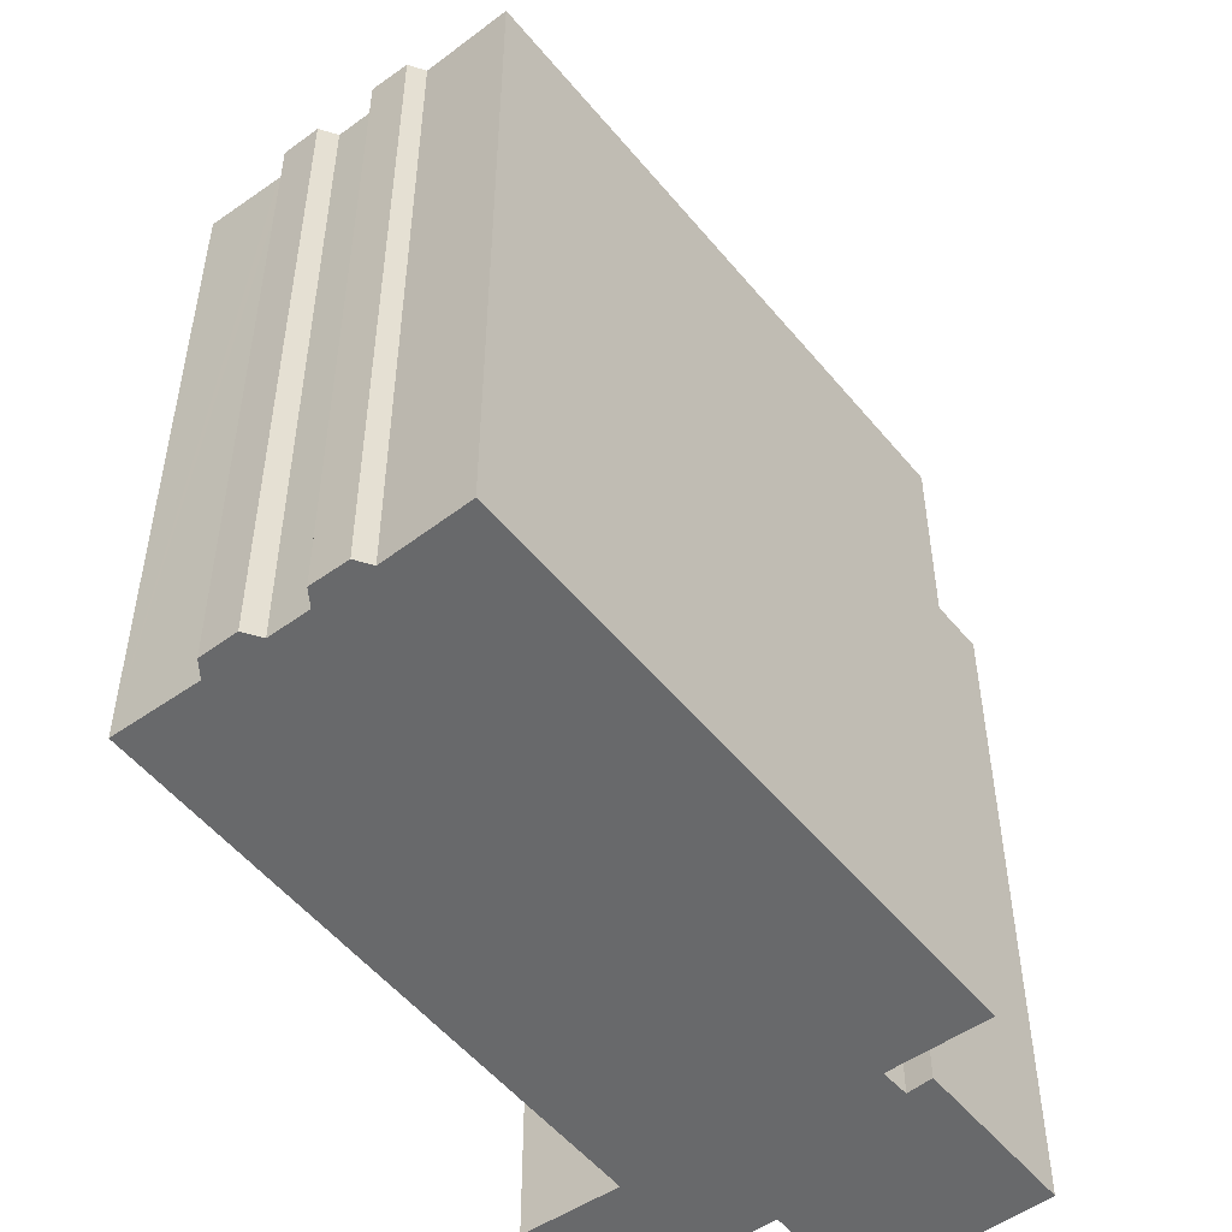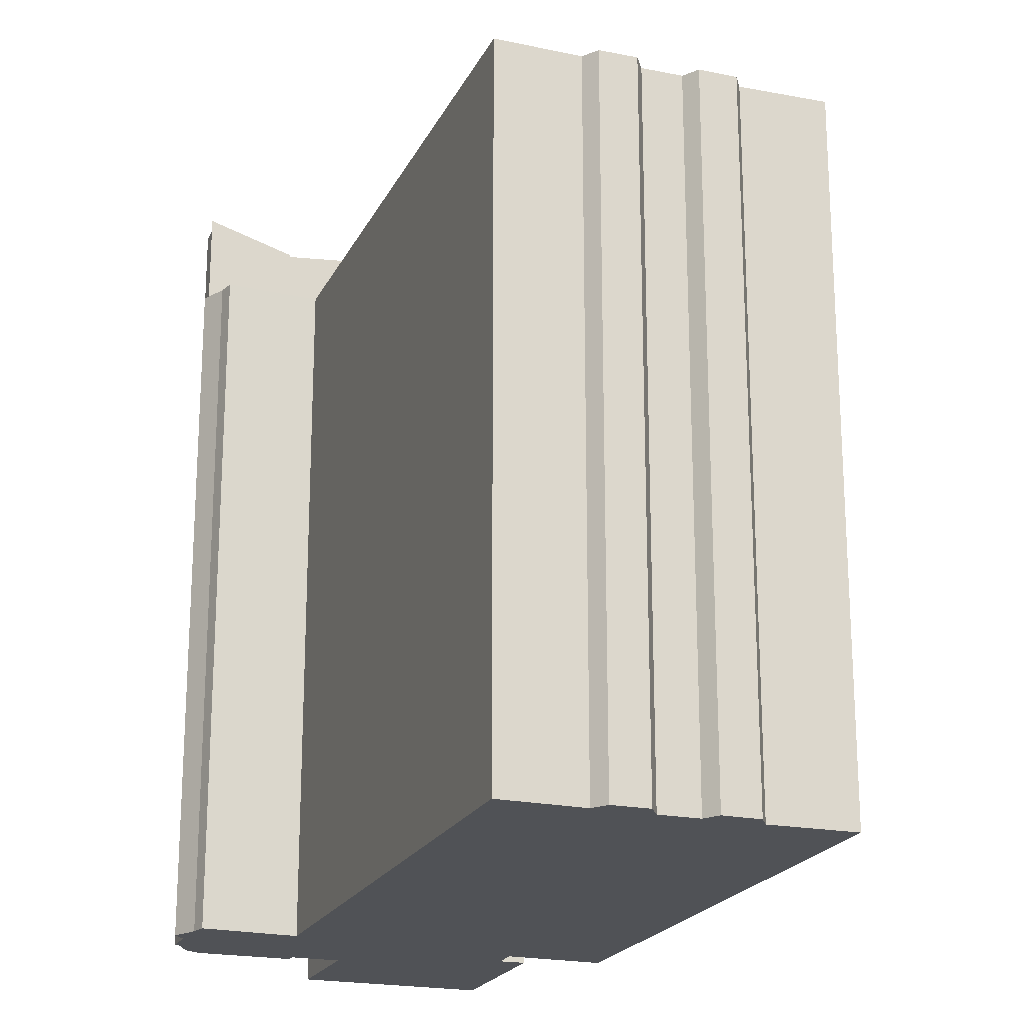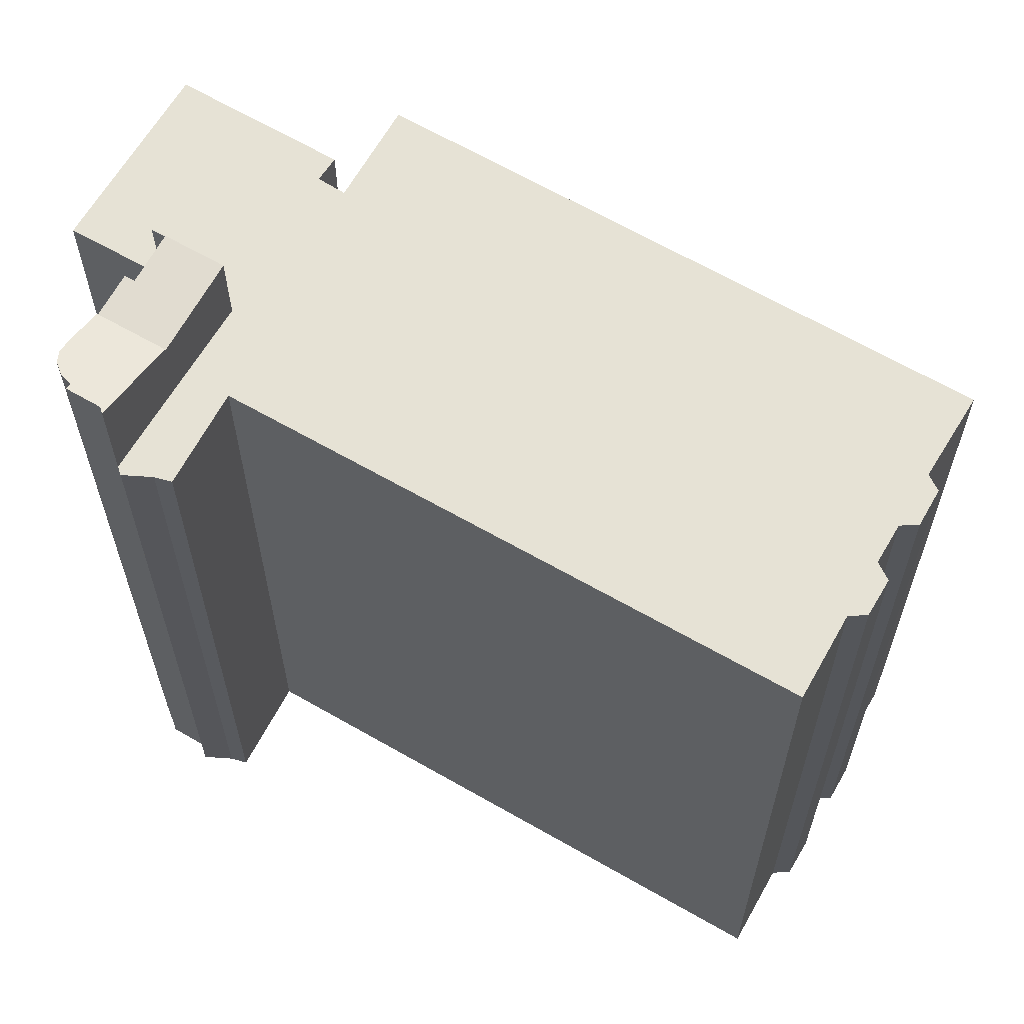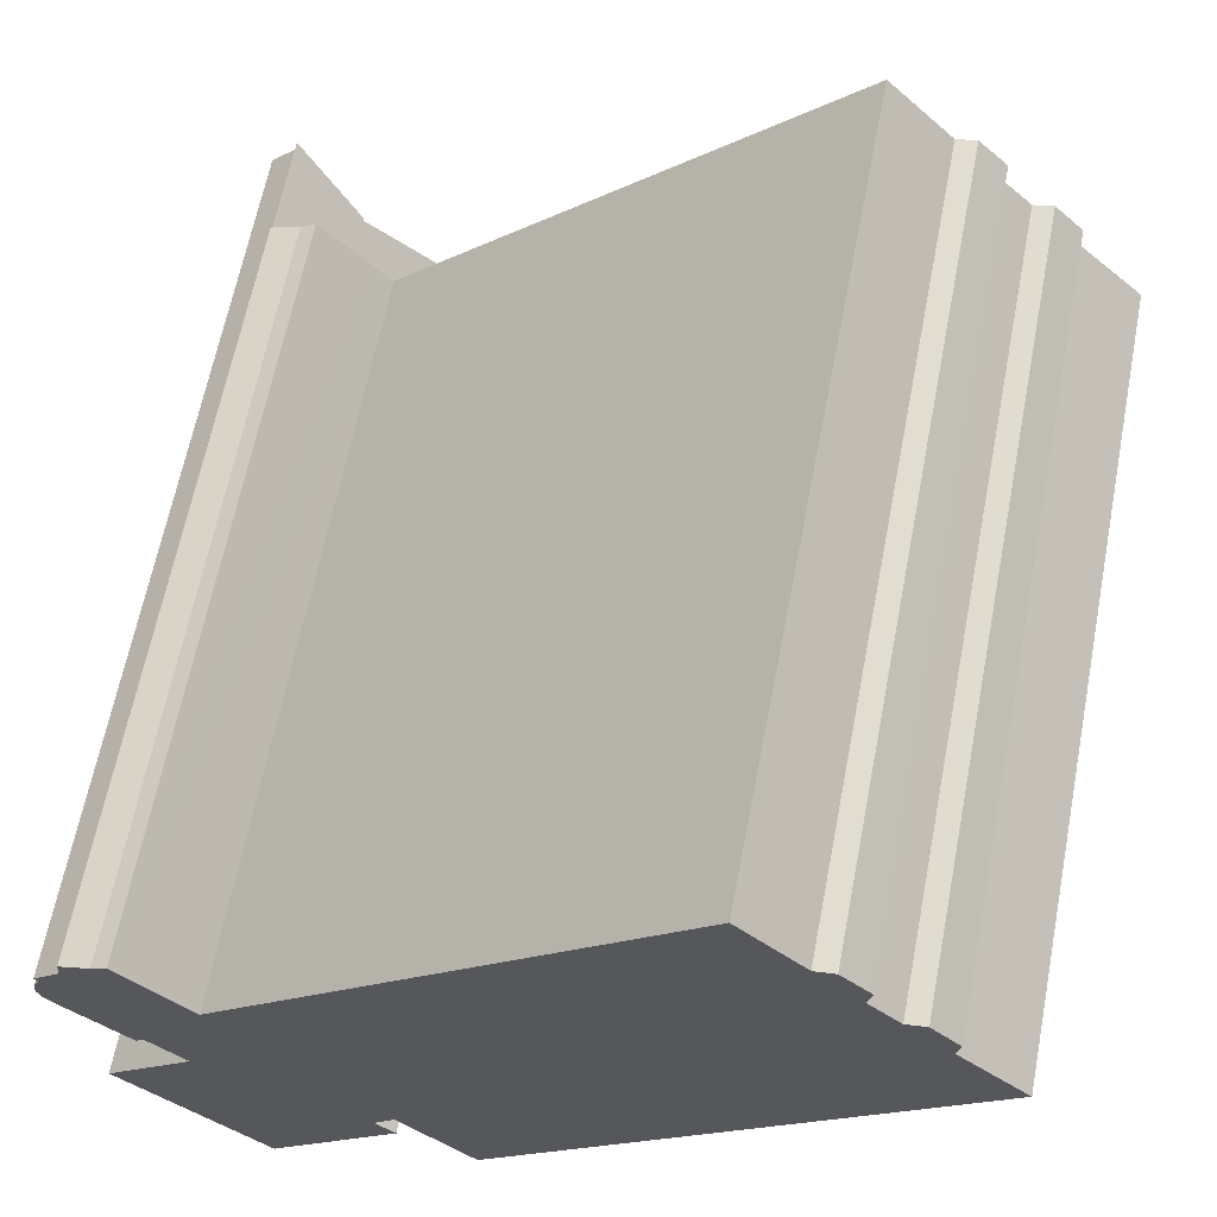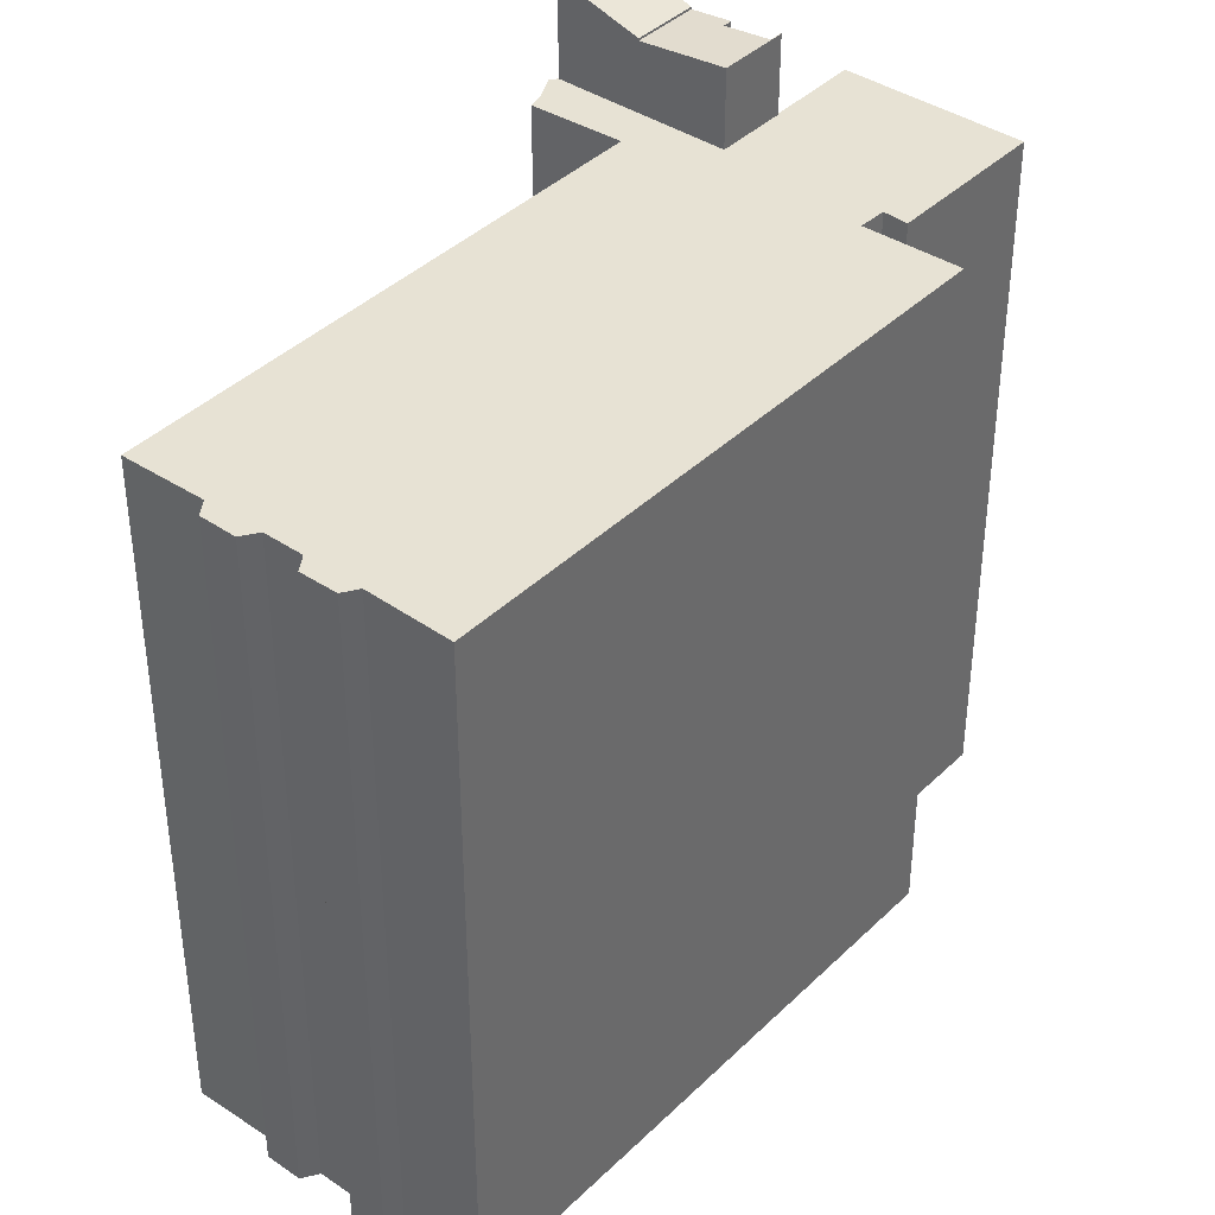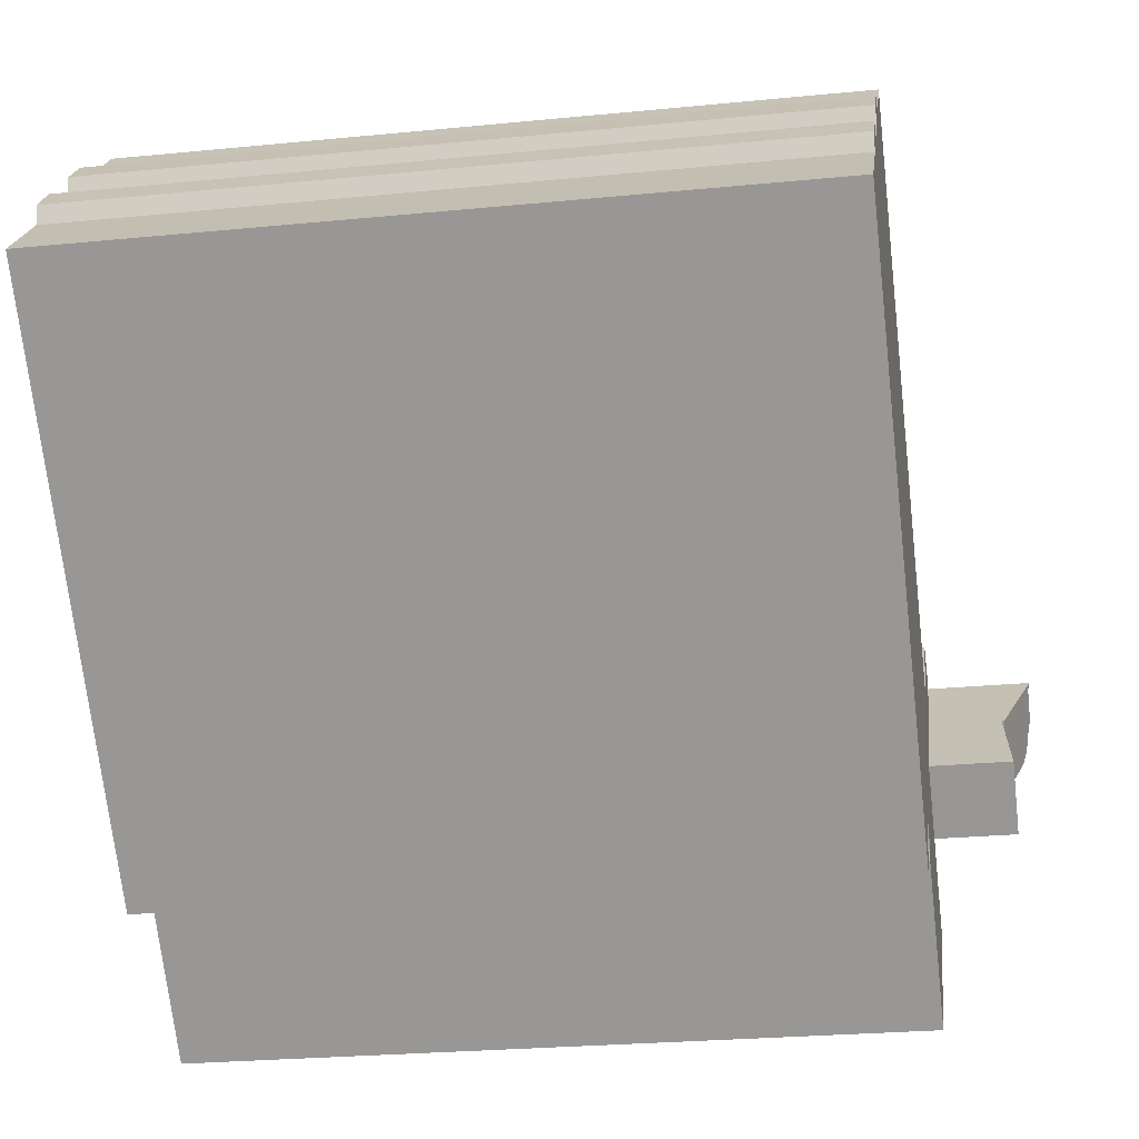
<metadata>
{"format":"obj","ext":"obj","renderer":"f3d","projection":"perspective","resolution":1024,"background":"white","views":[{"elev":-52.6,"azim":83.6,"up":"+Y"},{"elev":-20.9,"azim":25.5,"up":"+Y"},{"elev":64.0,"azim":-14.2,"up":"+Y"},{"elev":63.1,"azim":10.9,"up":"+Z"},{"elev":39.7,"azim":85.5,"up":"+Y"},{"elev":-25.1,"azim":99.1,"up":"+Z"}]}
</metadata>
<code>
v  6.13 42 -5.973
v  5.632 42.01 -6.521
v  5.597 42 -6.485
v  8.52 42.01 -3.697
v  4.967 41.55 -0.086
v  4.268 41.76 -4.053
v  3.865 41.76 -4.428
v  2.298 41.56 -2.834
v  2.227 41.55 -2.764
v  8.52 2.264e-16 -3.697
v  5.632 3.993e-16 -6.521
v  4.268 2.482e-16 -4.053
v  3.865 2.711e-16 -4.428
v  5.597 3.971e-16 -6.485
v  6.13 3.657e-16 -5.973
v  2.227 1.692e-16 -2.764
v  2.298 1.735e-16 -2.834
v  4.967 5.266e-18 -0.086
v  5.597 37.8 -6.485
v  5.632 37.8 -6.521
v  1.774 37.8 -10.16
v  15.31 37.8 -9.011
v  42.09 37.8 9.915
v  19.02 37.8 -12.93
v  39.26 37.8 12.68
v  38.71 37.8 13.21
v  1.841 37.8 -10.23
v  12.66 37.8 -13.67
v  8.894 37.8 -17.4
v  15.28 37.8 -11.07
v  14.27 37.8 -10.13
v  14.55 37.8 -9.828
v  38.91 37.8 14.14
v  37.5 37.8 15.62
v  36.52 37.8 15.42
v  34.99 37.8 16.98
v  35.2 37.8 17.99
v  33.77 37.8 19.43
v  8.52 37.8 -3.697
v  32.78 37.8 19.27
v  7.402 37.8 0.899
v  4.967 37.8 -0.086
v  32.41 37.8 19.66
v  6.735 37.8 1.643
v  1.566 37.8 3.371
v  3.902 37.8 4.8
v  3.113 37.8 4.338
v  1.601 37.8 3.842
v  29.61 37.8 22.61
v  8.894 1.066e-15 -17.4
v  1.774 6.22e-16 -10.16
v  1.841 6.262e-16 -10.23
v  1.566 -2.064e-16 3.371
v  19.02 7.916e-16 -12.93
v  15.31 5.518e-16 -9.011
v  3.113 -2.656e-16 4.338
v  3.902 -2.939e-16 4.8
v  7.402 -5.505e-17 0.899
v  29.61 -1.384e-15 22.61
v  6.735 -1.006e-16 1.643
v  32.78 -1.18e-15 19.27
v  32.41 -1.204e-15 19.66
v  33.77 -1.19e-15 19.43
v  35.2 -1.102e-15 17.99
v  34.99 -1.04e-15 16.98
v  36.52 -9.443e-16 15.42
v  37.5 -9.563e-16 15.62
v  38.91 -8.659e-16 14.14
v  38.71 -8.088e-16 13.21
v  42.09 -6.071e-16 9.915
v  39.26 -7.762e-16 12.68
v  14.27 6.204e-16 -10.13
v  15.28 6.777e-16 -11.07
v  1.601 -2.353e-16 3.842
v  14.55 6.018e-16 -9.828
v  12.66 8.37e-16 -13.67
v  0.856 42.25 -1.41
v  4.967 41.67 -0.086
v  2.227 41.67 -2.764
v  0.198 42.54 -0.679
v  0 42.73 2.616e-15
v  0.09 42.88 0.779
v  1.536 43.04 2.962
v  1.566 43.12 3.371
v  0.412 42.94 1.393
v  0.192 43.04 1.636
v  0.412 -8.53e-17 1.393
v  0.09 -4.77e-17 0.779
v  1.536 -1.814e-16 2.962
v  0.192 -1.002e-16 1.636
v  0.856 8.634e-17 -1.41
v  0.198 4.158e-17 -0.679
v  0 0 0
g defaultobject
f 1 2 3
f 2 1 4
f 1 5 4
f 5 1 6
f 5 6 7
f 5 7 8
f 5 8 9
f 10 2 4
f 2 10 11
f 12 7 6
f 7 12 13
f 11 3 2
f 3 11 14
f 15 6 1
f 6 15 12
f 13 8 7
f 8 13 9
f 9 13 16
f 16 13 17
f 3 15 1
f 15 3 14
f 16 5 9
f 5 16 18
f 5 10 4
f 10 5 18
f 18 16 10
f 17 10 16
f 12 10 17
f 15 10 12
f 11 10 15
f 14 11 15
f 12 17 13
f 19 20 21
f 22 23 24
f 23 22 25
f 25 22 26
f 27 28 29
f 28 27 30
f 30 27 31
f 31 27 32
f 32 27 22
f 22 27 26
f 26 27 33
f 33 27 34
f 34 27 35
f 35 27 36
f 36 27 37
f 37 27 38
f 38 27 21
f 38 21 20
f 38 20 39
f 38 39 40
f 40 39 41
f 41 39 42
f 40 41 43
f 41 42 44
f 44 42 45
f 44 45 46
f 46 45 47
f 47 45 48
f 49 43 41
f 50 27 29
f 27 50 21
f 21 50 51
f 51 50 52
f 10 42 39
f 42 10 45
f 45 10 53
f 53 10 18
f 54 22 24
f 22 54 55
f 51 19 21
f 19 51 14
f 11 39 20
f 39 11 10
f 56 46 47
f 46 56 57
f 58 49 41
f 49 58 59
f 14 20 19
f 20 14 11
f 57 44 46
f 44 57 41
f 41 57 58
f 58 57 60
f 59 43 49
f 43 59 40
f 40 59 61
f 61 59 62
f 63 37 38
f 37 63 64
f 65 35 36
f 35 65 66
f 67 33 34
f 33 67 68
f 69 25 26
f 25 69 23
f 23 69 70
f 70 69 71
f 72 30 31
f 30 72 73
f 53 48 45
f 48 53 74
f 74 47 48
f 47 74 56
f 61 38 40
f 38 61 63
f 66 34 35
f 34 66 67
f 64 36 37
f 36 64 65
f 68 26 33
f 26 68 69
f 70 24 23
f 24 70 54
f 55 32 22
f 32 55 31
f 31 55 72
f 72 55 75
f 28 50 29
f 50 28 30
f 50 30 76
f 76 30 73
f 67 69 68
f 63 65 64
f 60 10 58
f 10 60 18
f 18 60 57
f 18 57 56
f 18 56 53
f 53 56 74
f 71 54 70
f 54 71 69
f 54 69 67
f 54 67 66
f 54 66 65
f 54 65 63
f 54 63 61
f 54 61 62
f 54 62 59
f 54 59 58
f 54 58 55
f 55 58 75
f 75 58 72
f 72 58 76
f 76 58 10
f 76 10 50
f 50 10 11
f 50 11 14
f 50 14 52
f 52 14 51
f 76 73 72
f 77 78 79
f 78 77 80
f 78 80 81
f 78 81 82
f 78 82 83
f 78 83 84
f 83 82 85
f 83 85 86
f 82 87 85
f 87 82 88
f 86 89 83
f 89 86 90
f 85 90 86
f 90 85 87
f 79 91 77
f 91 79 16
f 77 92 80
f 92 77 91
f 83 53 84
f 53 83 89
f 81 88 82
f 88 81 93
f 80 93 81
f 93 80 92
f 53 78 84
f 78 53 18
f 78 16 79
f 16 78 18
f 89 18 53
f 18 89 90
f 18 90 87
f 18 87 16
f 16 87 88
f 16 88 93
f 16 93 92
f 16 92 91

</code>
